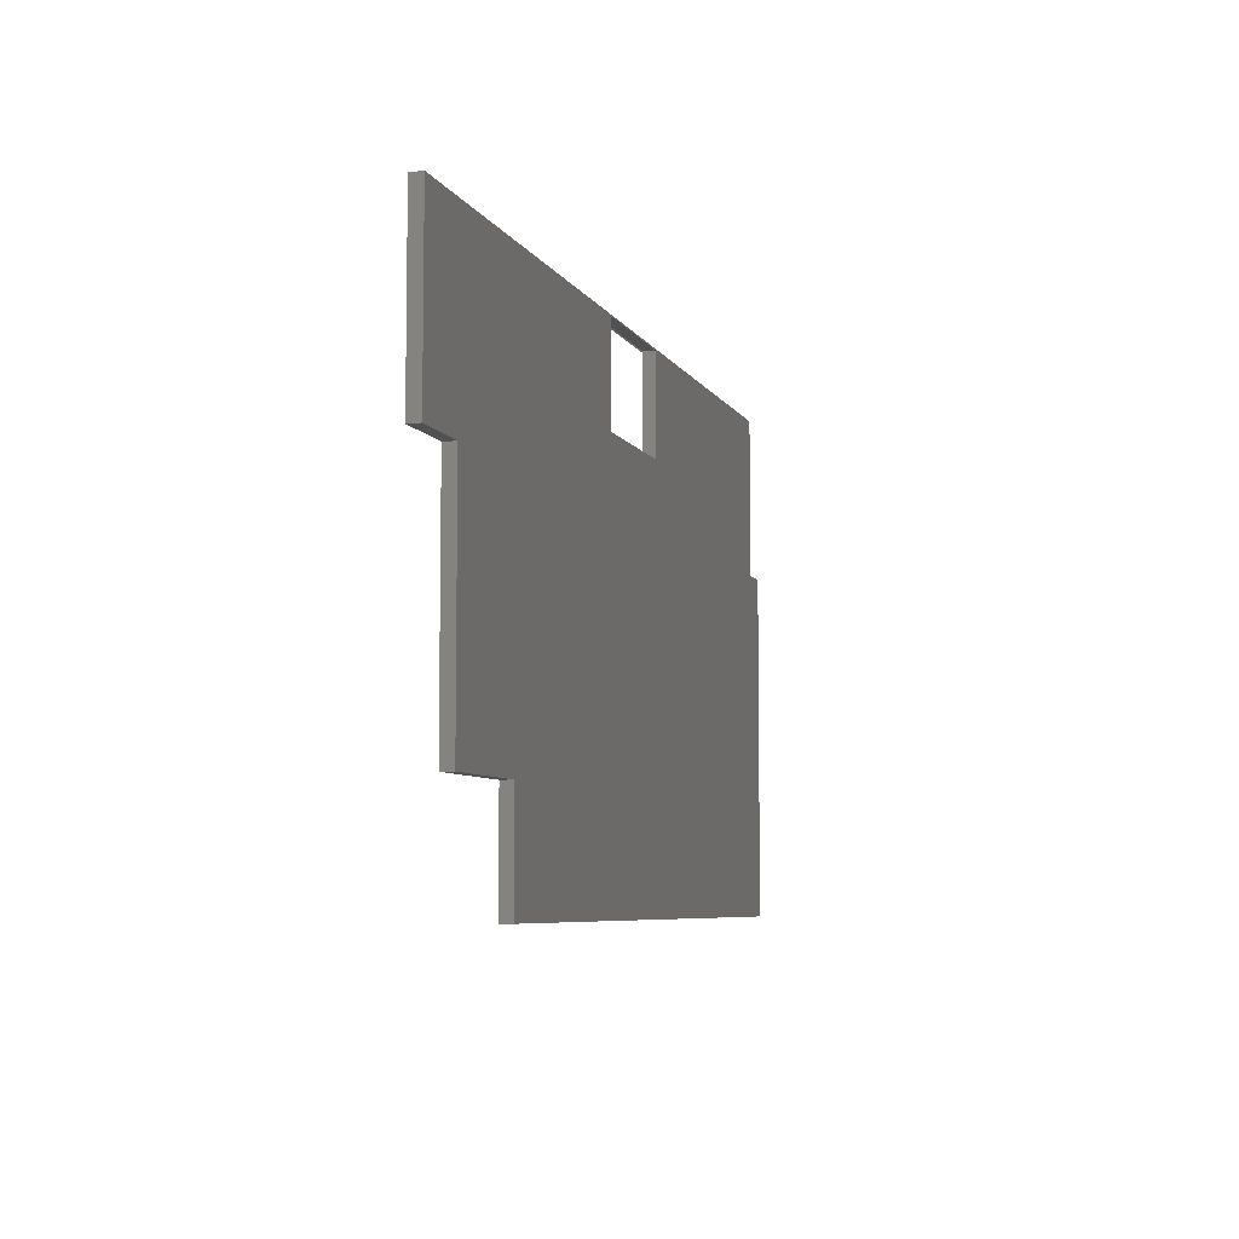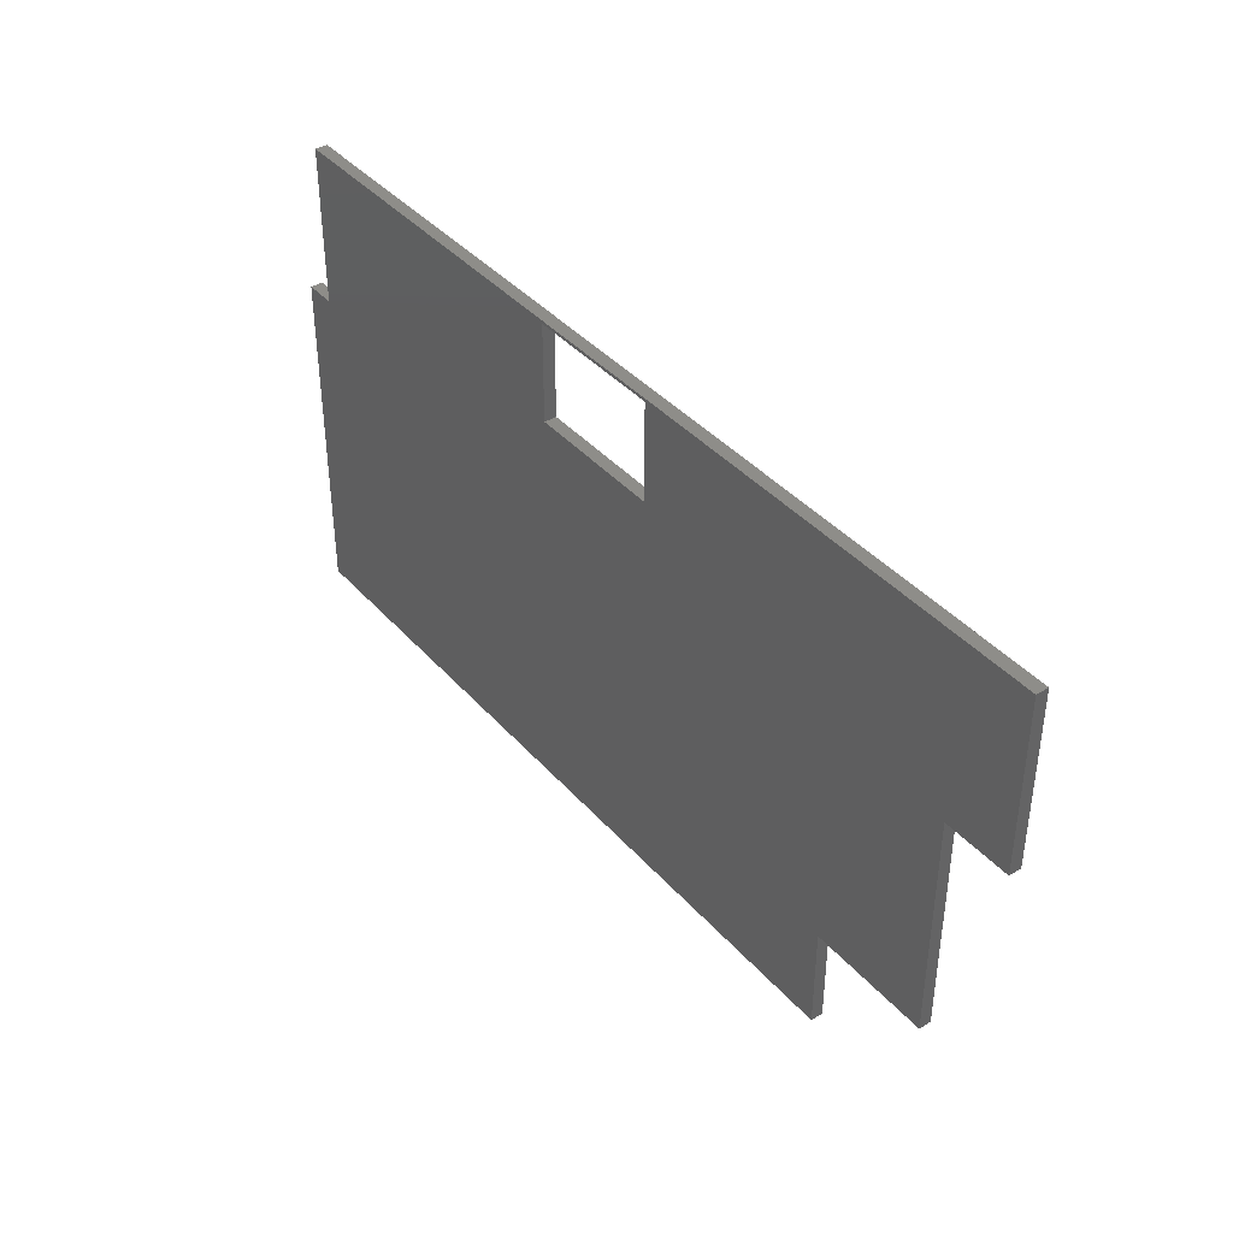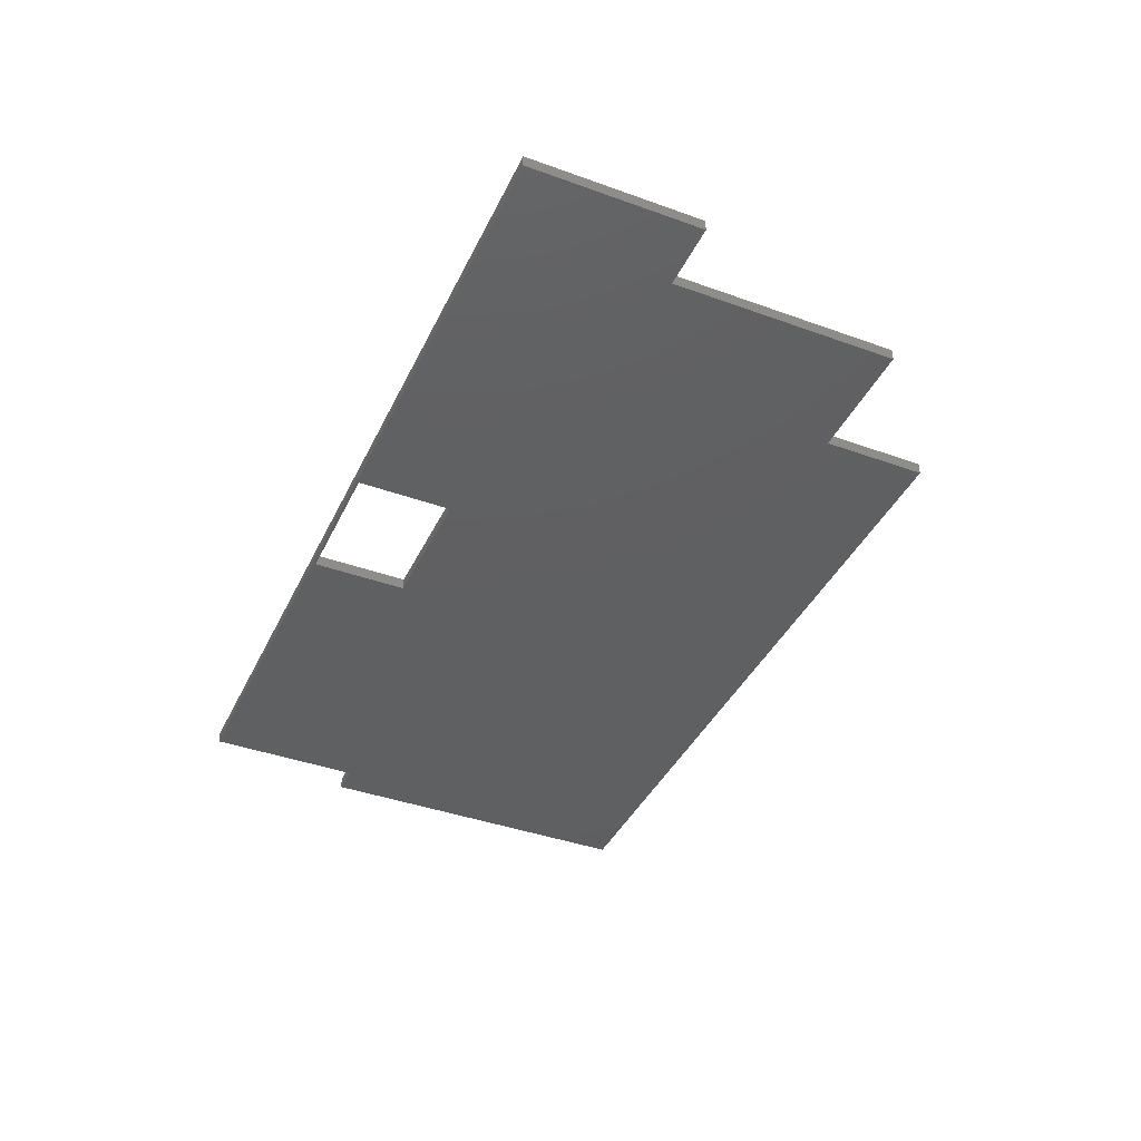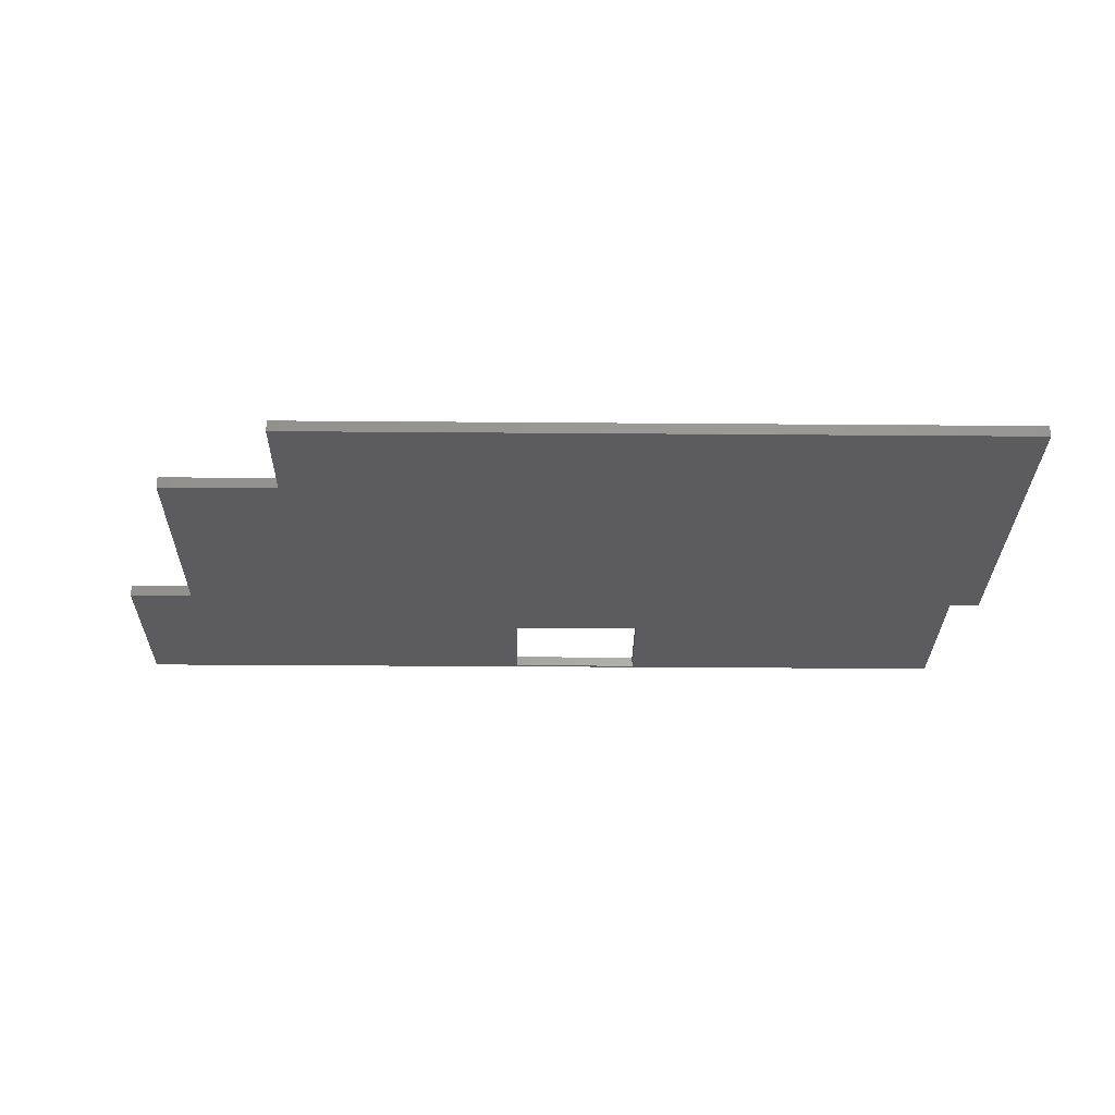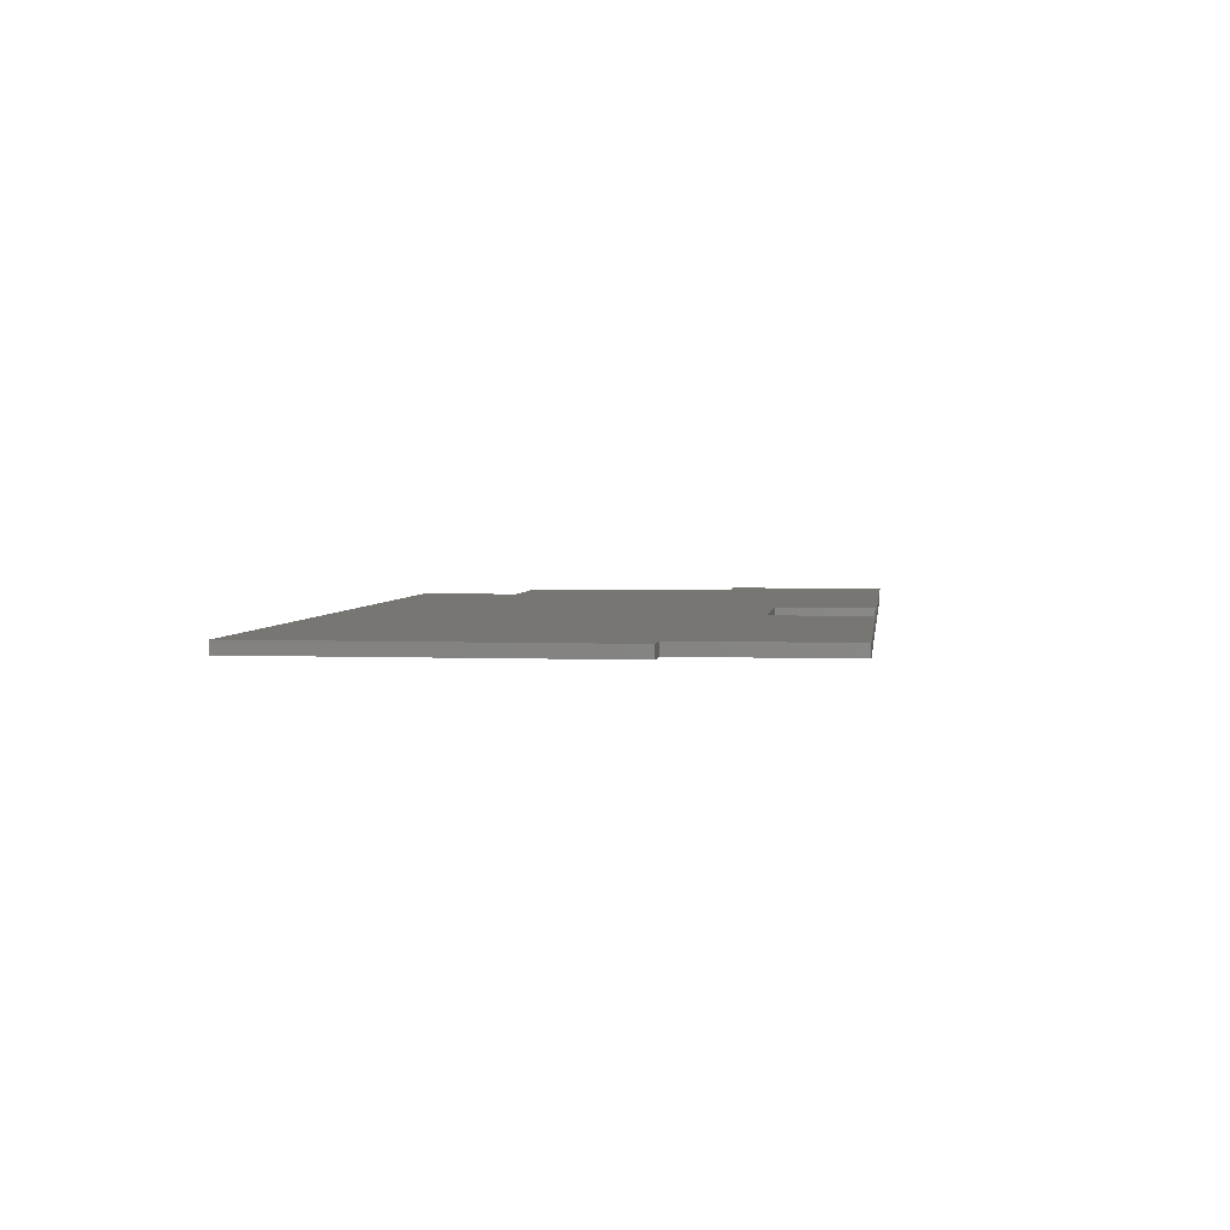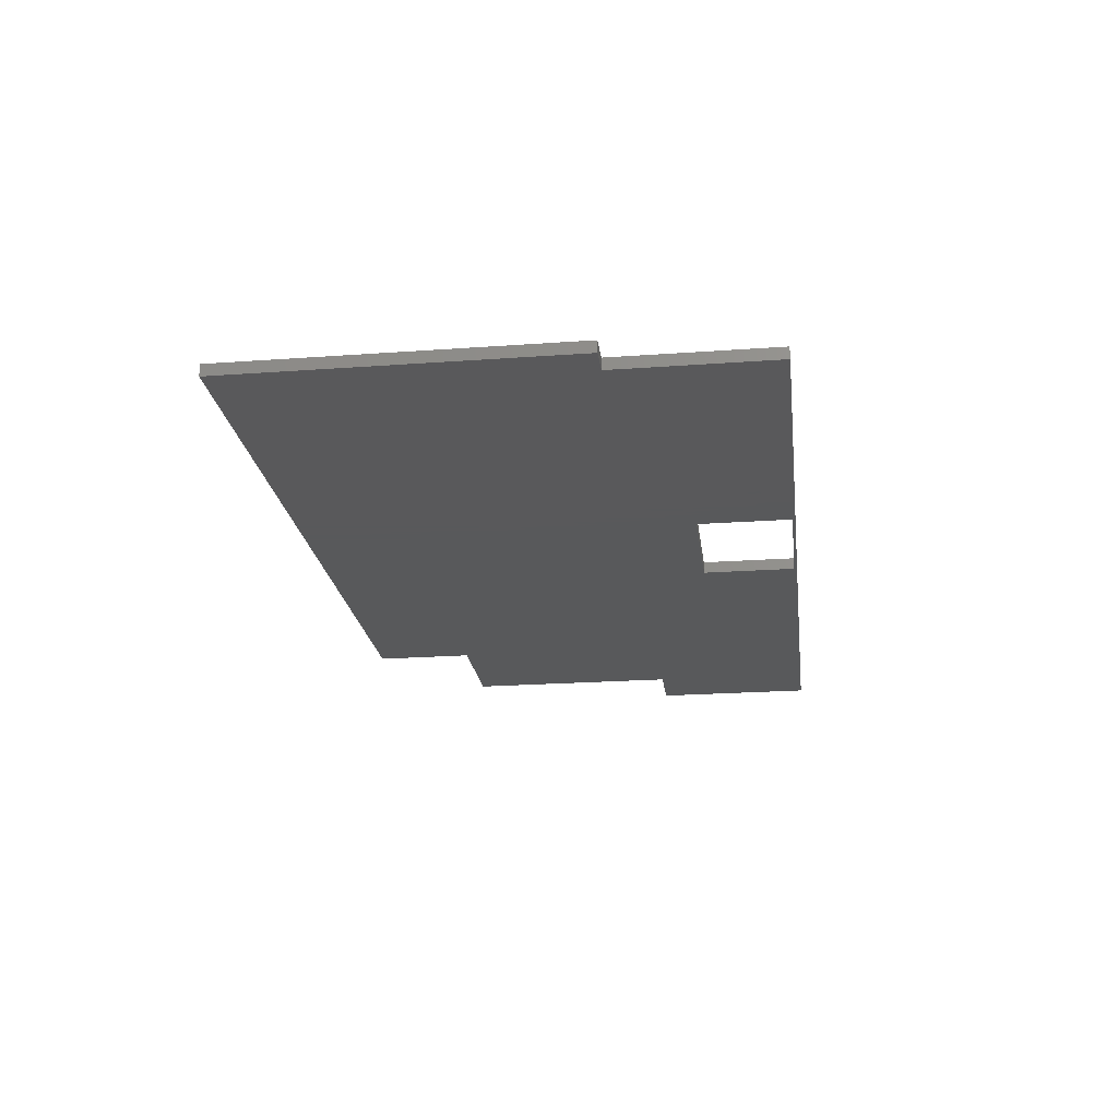
<metadata>
{"format":"stl","ext":"stl","renderer":"f3d","projection":"perspective","resolution":1024,"background":"white","views":[{"elev":-6.5,"azim":-73.1,"up":"+Y"},{"elev":40.1,"azim":-126.9,"up":"+Y"},{"elev":-40.4,"azim":-113.9,"up":"+Z"},{"elev":-29.5,"azim":-0.7,"up":"+Z"},{"elev":3.3,"azim":97.5,"up":"+Z"},{"elev":-21.9,"azim":97.2,"up":"+Z"}]}
</metadata>
<code>
# stl→obj: 39 verts, 84 faces
v 1.263e+04 4347 3.545e+04
v 8589 1.189e+04 3.545e+04
v 8589 4347 3.545e+04
v 6378 1.189e+04 3.545e+04
v 6378 1.759e+04 3.545e+04
v 6378 1.689e+04 3.545e+04
v 1.868e+04 1.759e+04 3.545e+04
v 3.752e+04 903.8 3.545e+04
v 1.263e+04 903.8 3.545e+04
v 2.048e+04 1.429e+04 3.545e+04
v 2.048e+04 1.755e+04 3.545e+04
v 2.498e+04 1.429e+04 3.545e+04
v 2.498e+04 1.755e+04 3.545e+04
v 3.647e+04 1.229e+04 3.545e+04
v 3.752e+04 1.229e+04 3.545e+04
v 3.647e+04 1.759e+04 3.545e+04
v 2.498e+04 1.759e+04 3.545e+04
v 2.048e+04 1.749e+04 3.545e+04
v 2.048e+04 1.759e+04 3.545e+04
v 1.263e+04 903.8 3.505e+04
v 3.752e+04 903.8 3.505e+04
v 8589 1.189e+04 3.505e+04
v 6378 1.189e+04 3.505e+04
v 6378 1.689e+04 3.505e+04
v 1.263e+04 4347 3.505e+04
v 6378 1.759e+04 3.505e+04
v 2.048e+04 1.759e+04 3.505e+04
v 8589 4347 3.505e+04
v 3.647e+04 1.759e+04 3.505e+04
v 3.647e+04 1.229e+04 3.505e+04
v 3.752e+04 1.229e+04 3.505e+04
v 6378 1.749e+04 3.505e+04
v 2.048e+04 1.429e+04 3.505e+04
v 2.048e+04 1.749e+04 3.505e+04
v 2.048e+04 1.755e+04 3.505e+04
v 2.498e+04 1.759e+04 3.505e+04
v 2.498e+04 1.755e+04 3.505e+04
v 2.498e+04 1.749e+04 3.505e+04
v 2.498e+04 1.429e+04 3.505e+04
f 1 2 3
f 4 5 6
f 5 4 2
f 5 2 7
f 7 2 1
f 8 1 9
f 1 8 10
f 1 10 7
f 7 10 11
f 10 8 12
f 12 8 13
f 13 8 14
f 14 8 15
f 13 16 17
f 16 13 14
f 18 11 10
f 19 7 11
f 8 20 21
f 20 8 9
f 22 4 23
f 4 22 2
f 6 23 4
f 23 6 24
f 1 20 9
f 20 1 25
f 26 19 27
f 19 26 7
f 7 26 5
f 13 19 11
f 19 13 17
f 3 22 28
f 22 3 2
f 1 28 25
f 28 1 3
f 29 14 30
f 14 29 16
f 30 15 31
f 15 30 14
f 6 32 24
f 32 6 5
f 32 5 26
f 33 18 10
f 18 33 34
f 18 34 35
f 18 35 11
f 19 36 27
f 36 19 17
f 21 15 8
f 15 21 31
f 37 34 35
f 34 37 38
f 10 39 33
f 39 10 12
f 13 39 12
f 39 13 38
f 38 13 37
f 13 35 37
f 35 13 11
f 36 38 37
f 38 36 39
f 29 30 36
f 32 23 24
f 23 32 34
f 23 34 22
f 22 34 25
f 25 34 20
f 20 34 33
f 20 33 21
f 21 33 39
f 21 39 36
f 21 36 30
f 21 30 31
f 25 28 22
f 13 36 37
f 36 13 17
f 36 35 27
f 35 36 37
f 27 11 35
f 11 27 19
f 26 34 32
f 34 26 27
f 34 27 35
f 17 29 36
f 29 17 16

</code>
